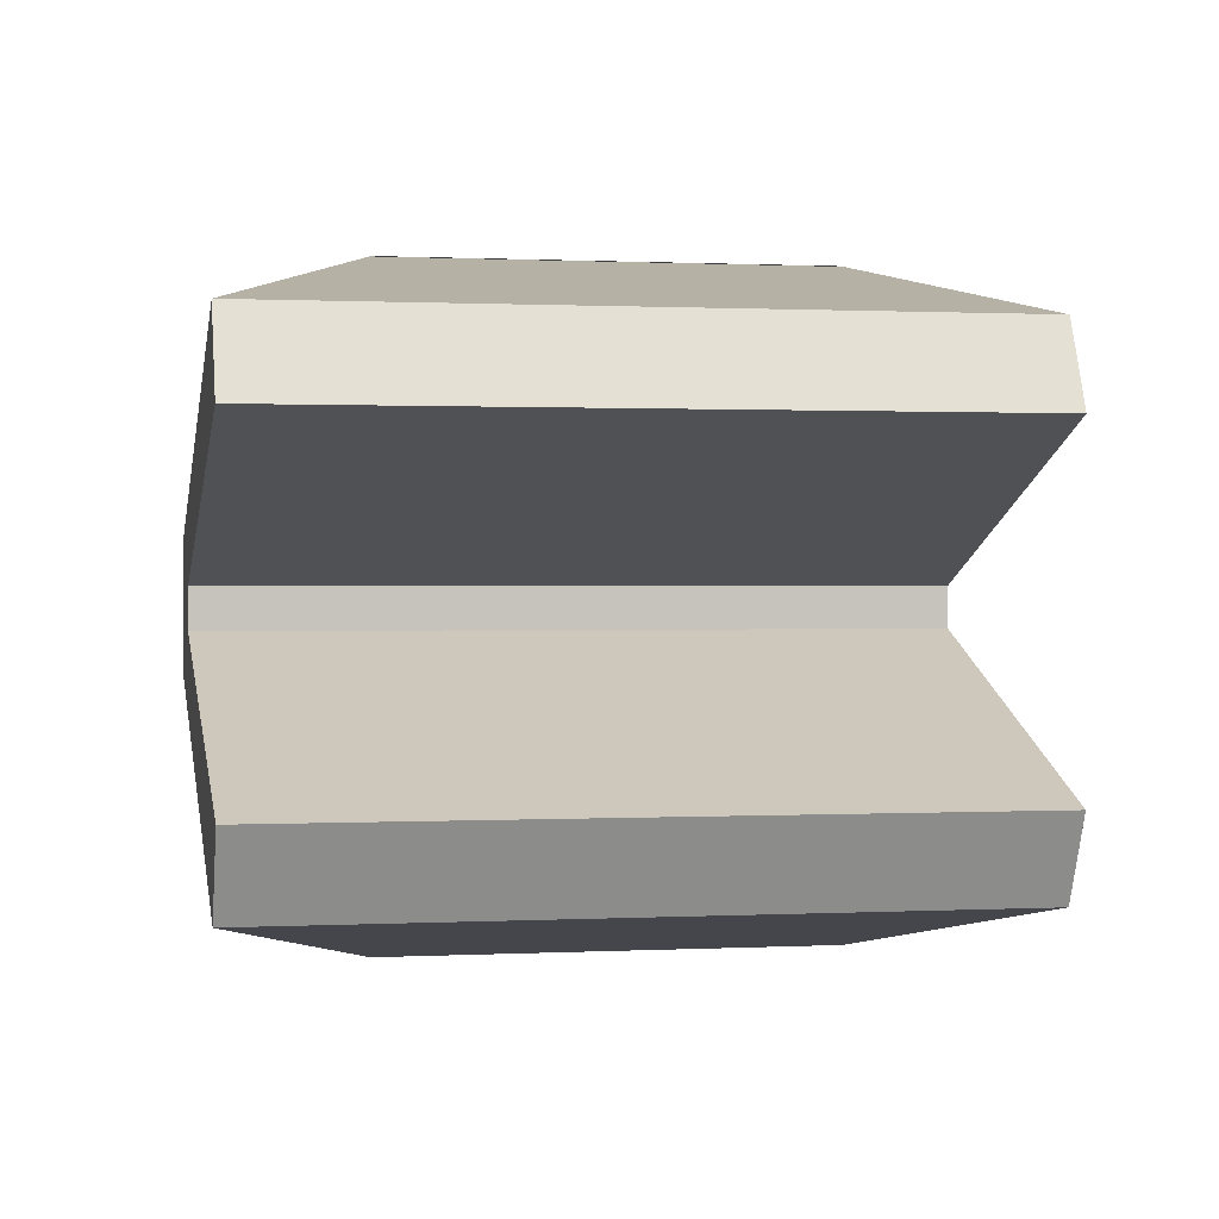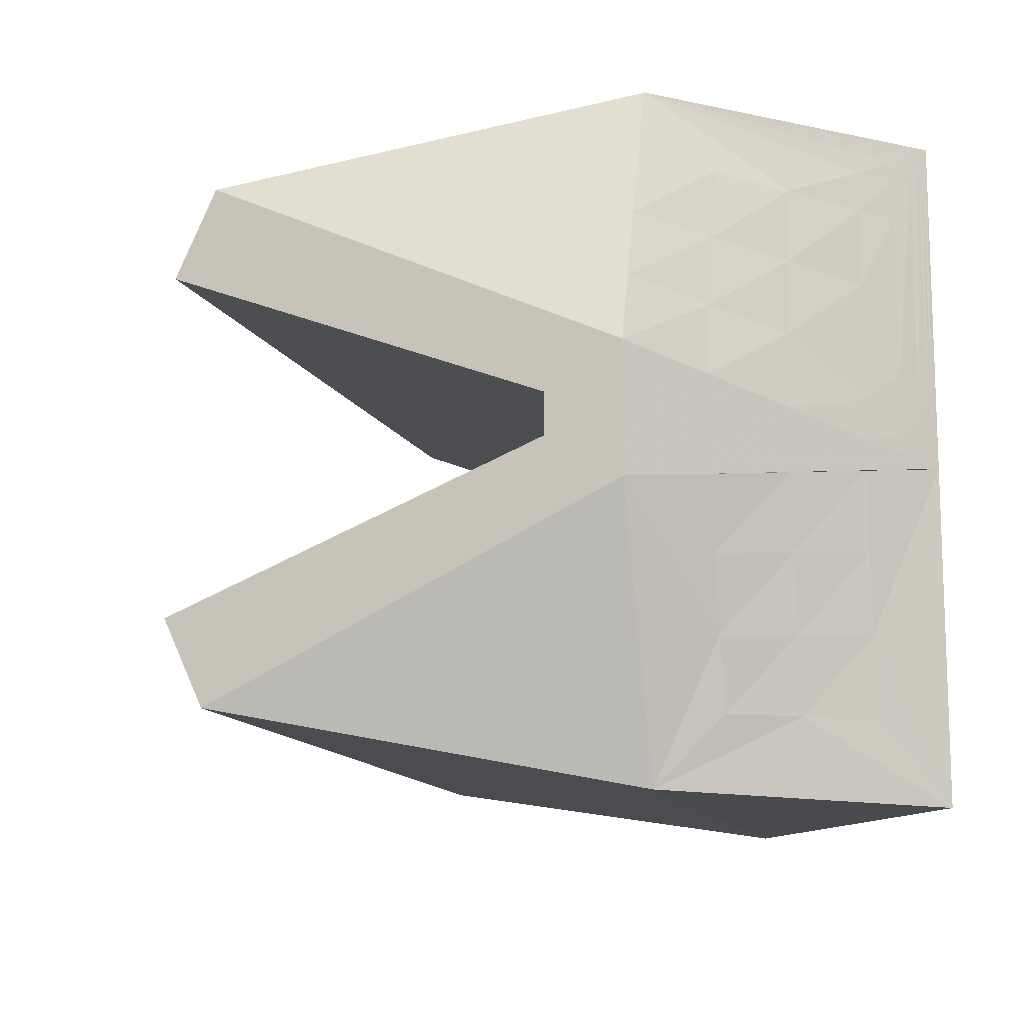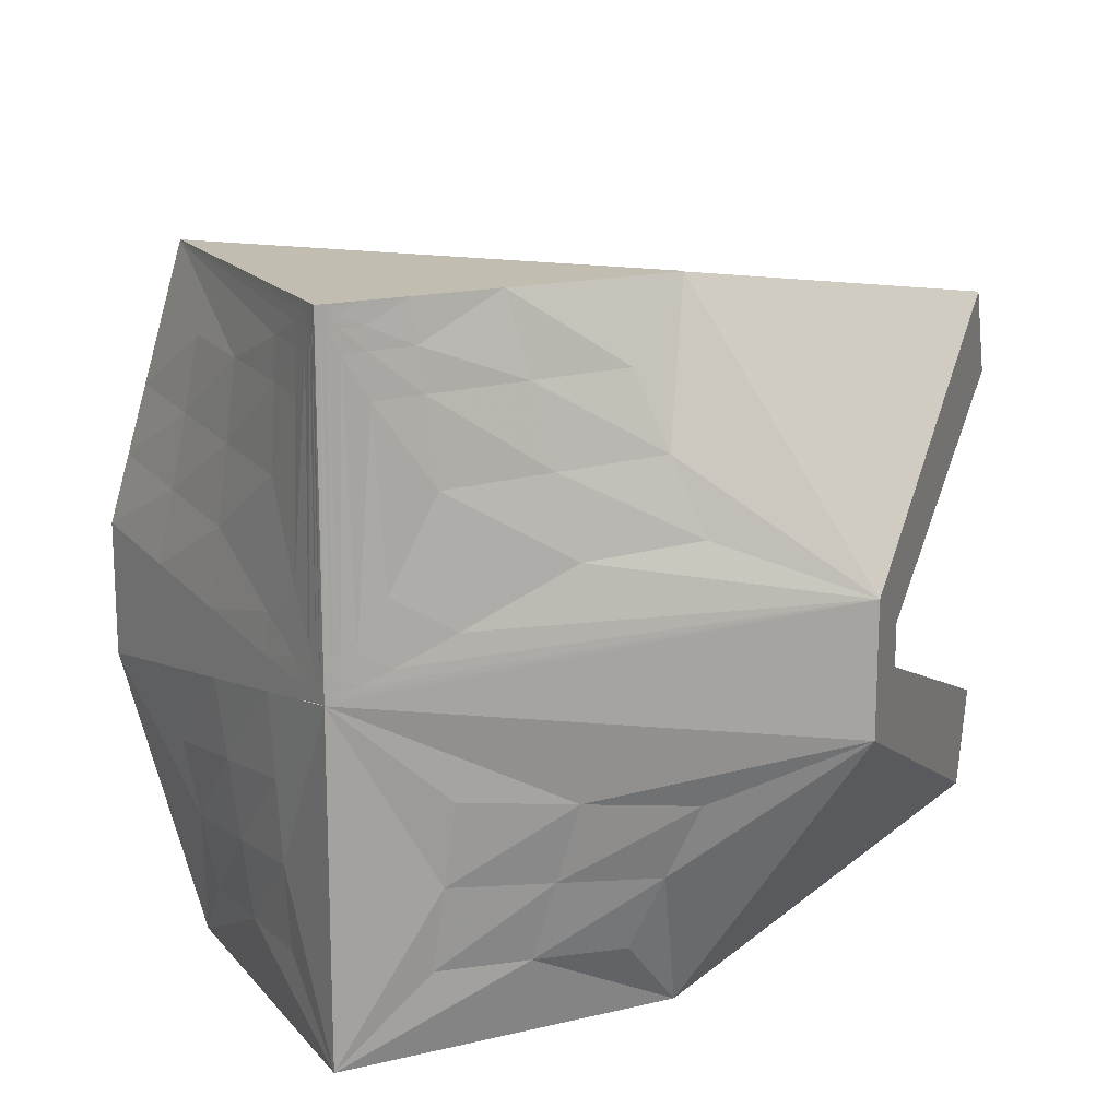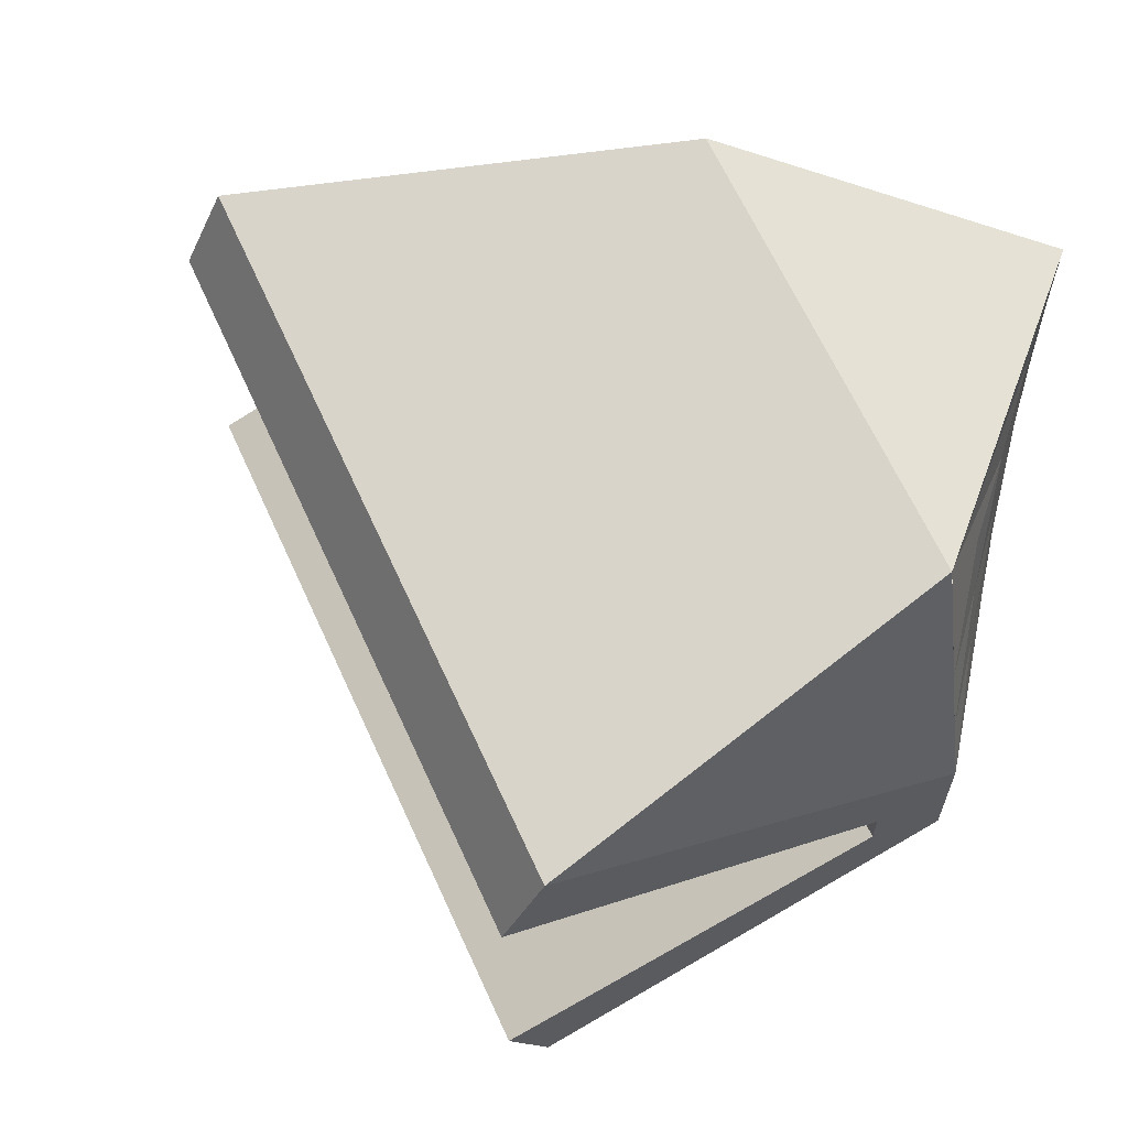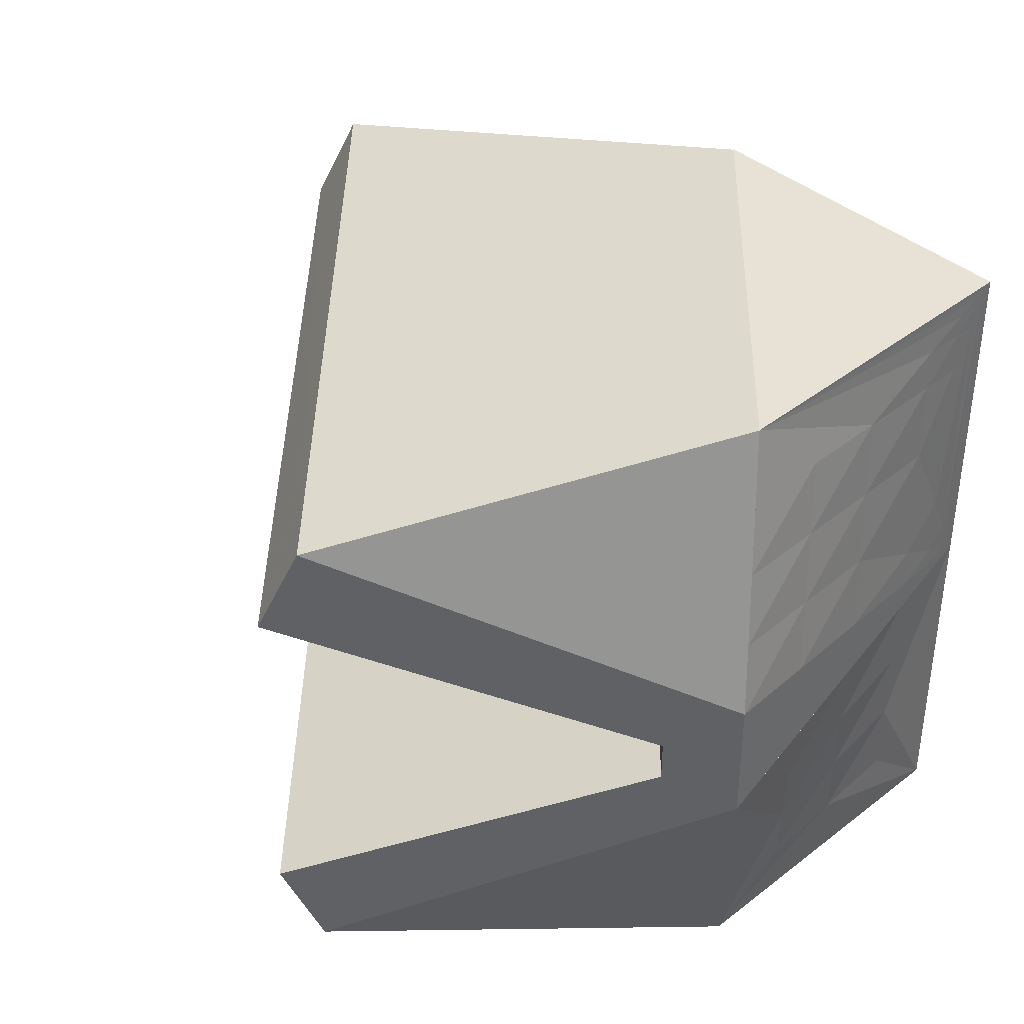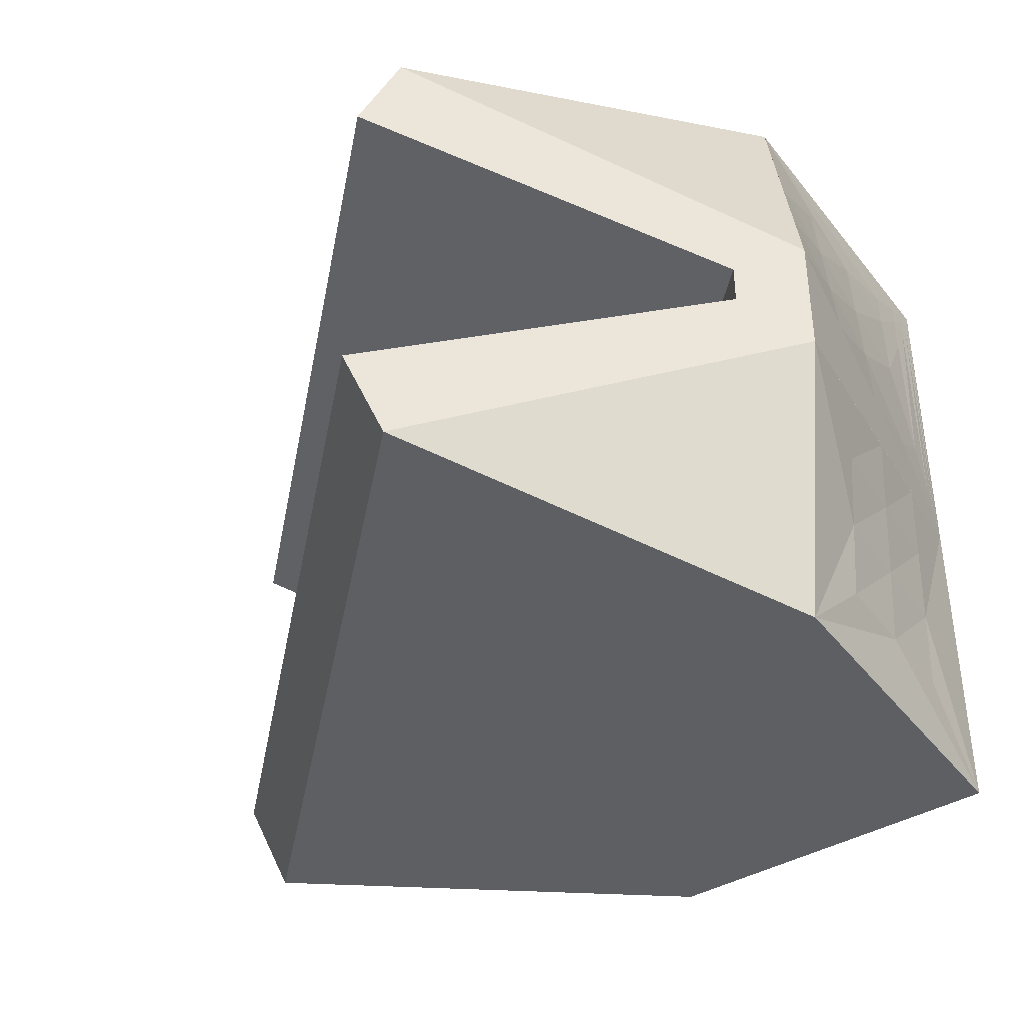
<metadata>
{"format":"obj","ext":"obj","renderer":"f3d","projection":"perspective","resolution":1024,"background":"white","views":[{"elev":0.7,"azim":-56.5,"up":"+Y"},{"elev":-13.2,"azim":63.1,"up":"+Y"},{"elev":16.7,"azim":154.0,"up":"+Y"},{"elev":65.1,"azim":20.5,"up":"+Y"},{"elev":40.1,"azim":46.1,"up":"+Y"},{"elev":-41.6,"azim":34.3,"up":"+Y"}]}
</metadata>
<code>
v 3239 -2250 727.5
v 3199 -2250 727.5
v 3228 -2241 726.5
v 3217 -2241 725.6
v 3206 -2242 724.7
v 3227 -2231 725.6
v 3215 -2232 723.7
v 3203 -2233 721.9
v 3226 -2222 724.7
v 3213 -2223 721.9
v 3200 -2225 719
v 3239 -2210 727.5
v 3184 -2218 712.5
v 3239 -2250 767.5
v 3239 -2250 727.5
v 3240 -2242 758.8
v 3240 -2241 748.4
v 3239 -2241 737.9
v 3242 -2233 760.2
v 3241 -2232 749.3
v 3240 -2231 738.4
v 3243 -2225 761.5
v 3242 -2223 750.2
v 3240 -2222 738.8
v 3246 -2218 774.7
v 3244 -2216 762.9
v 3243 -2214 751.1
v 3241 -2212 739.3
v 3239 -2210 727.5
v 3149 -2241 747.3
v 3199 -2250 727.5
v 3184 -2218 712.5
v 3177 -2208 718.9
v 3184 -2202 712.5
v 3177 -2213 718.9
v 3184 -2218 712.5
v 3146 -2230 750.7
v 3177 -2213 718.9
v 3155 -2228 741.7
v 3163 -2223 733.6
v 3171 -2219 725.4
v 3156 -2230 740.7
v 3164 -2225 732.3
v 3172 -2220 724
v 3157 -2233 739.6
v 3165 -2227 731.1
v 3174 -2222 722.6
v 3149 -2241 747.3
v 3184 -2218 712.5
v 3239 -2250 767.5
v 3239 -2250 727.5
v 3199 -2250 727.5
v 3211 -2241 809.5
v 3246 -2218 774.7
v 3239 -2250 767.5
v 3240 -2213 781.1
v 3240 -2208 781.1
v 3246 -2218 774.7
v 3246 -2202 774.7
v 3208 -2230 812.9
v 3240 -2213 781.1
v 3211 -2241 809.5
v 3246 -2218 774.7
v 3149 -2241 747.3
v 3211 -2241 809.5
v 3199 -2250 727.5
v 3239 -2250 767.5
v 3177 -2213 718.9
v 3240 -2213 781.1
v 3177 -2208 718.9
v 3240 -2208 781.1
v 3209 -2211 750
v 3193 -2211 734.4
v 3209 -2212 750
v 3193 -2212 734.4
v 3185 -2212 726.6
v 3193 -2212 734.4
v 3185 -2212 726.6
v 3209 -2209 750
v 3209 -2208 750
v 3193 -2209 734.4
v 3193 -2208 734.4
v 3193 -2208 734.4
v 3185 -2208 726.6
v 3185 -2208 726.6
v 3224 -2209 765.5
v 3224 -2208 765.5
v 3232 -2208 773.3
v 3224 -2208 765.5
v 3232 -2208 773.3
v 3224 -2211 765.5
v 3224 -2212 765.5
v 3232 -2212 773.3
v 3224 -2212 765.5
v 3232 -2212 773.3
v 3146 -2230 750.7
v 3177 -2213 718.9
v 3208 -2230 812.9
v 3240 -2213 781.1
v 3208 -2230 812.9
v 3146 -2230 750.7
v 3211 -2241 809.5
v 3149 -2241 747.3
v 3208 -2190 812.9
v 3146 -2190 750.7
v 3211 -2179 809.5
v 3149 -2179 747.3
v 3146 -2190 750.7
v 3177 -2208 718.9
v 3208 -2190 812.9
v 3240 -2208 781.1
v 3149 -2179 747.3
v 3211 -2179 809.5
v 3199 -2170 727.5
v 3239 -2170 767.5
v 3211 -2179 809.5
v 3246 -2202 774.7
v 3239 -2170 767.5
v 3239 -2210 727.5
v 3184 -2218 712.5
v 3184 -2202 712.5
v 3239 -2170 767.5
v 3239 -2170 747.5
v 3239 -2170 727.5
v 3199 -2170 727.5
v 3246 -2202 774.7
v 3244 -2204 762.9
v 3243 -2206 751.1
v 3241 -2208 739.3
v 3239 -2210 727.5
v 3244 -2194 772.9
v 3243 -2196 761.5
v 3242 -2197 750.2
v 3240 -2199 738.8
v 3243 -2186 771.1
v 3242 -2187 760.2
v 3241 -2188 749.3
v 3240 -2189 738.4
v 3241 -2178 769.3
v 3240 -2178 758.8
v 3240 -2179 748.4
v 3239 -2179 737.9
v 3239 -2170 767.5
v 3239 -2170 727.5
v 3239 -2170 727.5
v 3239 -2179 732.7
v 3239 -2174 737.7
v 3239 -2175 732.6
v 3239 -2175 730
v 3239 -2172 732.5
v 3239 -2172 730
v 3239 -2172 728.7
v 3239 -2171 730
v 3239 -2171 728.7
v 3239 -2171 728.1
v 3239 -2170 728.7
v 3239 -2170 728.1
v 3239 -2170 727.8
v 3239 -2170 728.1
v 3239 -2170 727.8
v 3239 -2170 727.6
v 3239 -2170 727.8
v 3239 -2170 727.6
v 3239 -2210 727.5
v 3240 -2199 733.2
v 3240 -2209 733.4
v 3241 -2203 739.1
v 3240 -2204 733.3
v 3239 -2205 730.4
v 3239 -2210 730.4
v 3240 -2207 733.3
v 3239 -2207 730.4
v 3239 -2207 728.9
v 3239 -2210 729
v 3239 -2208 730.4
v 3239 -2209 729
v 3239 -2209 728.2
v 3239 -2210 728.2
v 3239 -2209 729
v 3239 -2209 728.2
v 3239 -2209 727.9
v 3239 -2210 727.9
v 3239 -2210 728.2
v 3239 -2210 727.9
v 3239 -2210 727.7
v 3239 -2210 727.7
v 3239 -2210 727.9
v 3239 -2210 727.7
v 3239 -2170 767.5
v 3199 -2170 727.5
v 3239 -2170 727.5
v 3149 -2179 747.3
v 3184 -2202 712.5
v 3199 -2170 727.5
v 3184 -2202 712.5
v 3199 -2170 727.5
v 3200 -2196 719
v 3203 -2187 721.9
v 3206 -2178 724.7
v 3209 -2170 727.5
v 3213 -2197 721.9
v 3215 -2188 723.7
v 3217 -2179 725.6
v 3219 -2170 727.5
v 3226 -2199 724.7
v 3227 -2189 725.6
v 3228 -2179 726.5
v 3229 -2170 727.5
v 3239 -2210 727.5
v 3239 -2170 727.5
v 3239 -2170 727.5
v 3234 -2170 727.5
v 3229 -2174 727
v 3234 -2179 727
v 3234 -2175 727.3
v 3236 -2170 727.5
v 3234 -2172 727.4
v 3236 -2175 727.4
v 3236 -2172 727.4
v 3238 -2170 727.5
v 3236 -2171 727.5
v 3238 -2172 727.5
v 3238 -2171 727.5
v 3238 -2170 727.5
v 3238 -2170 727.5
v 3238 -2171 727.5
v 3238 -2170 727.5
v 3239 -2170 727.5
v 3238 -2170 727.5
v 3239 -2170 727.5
v 3239 -2170 727.5
v 3239 -2170 727.5
v 3239 -2170 727.5
v 3239 -2170 727.5
v 3239 -2170 727.5
v 3239 -2210 727.5
v 3233 -2199 726.1
v 3226 -2203 724.2
v 3232 -2204 725.8
v 3236 -2205 726.7
v 3232 -2207 725.7
v 3236 -2207 726.6
v 3237 -2207 727
v 3236 -2208 726.6
v 3237 -2209 727
v 3238 -2209 727.3
v 3237 -2209 727
v 3238 -2209 727.3
v 3239 -2209 727.4
v 3238 -2210 727.3
v 3239 -2210 727.4
v 3239 -2210 727.4
v 3239 -2210 727.4
v 3239 -2210 727.4
v 3239 -2210 727.5
v 3239 -2210 727.4
v 3239 -2210 727.5
v 3149 -2179 747.3
v 3184 -2202 712.5
v 3157 -2187 739.6
v 3165 -2193 731.1
v 3174 -2198 722.6
v 3156 -2190 740.7
v 3164 -2195 732.3
v 3172 -2200 724
v 3155 -2192 741.7
v 3163 -2197 733.6
v 3171 -2202 725.4
v 3146 -2190 750.7
v 3177 -2208 718.9
v 3208 -2190 812.9
v 3240 -2208 781.1
v 3211 -2179 809.5
v 3246 -2202 774.7
v 3246 -2202 774.7
v 3243 -2206 751.1
v 3239 -2210 727.5
v 3246 -2218 774.7
f 7 4 3
f 3 6 7
f 8 5 4
f 4 7 8
f 10 7 6
f 6 9 10
f 11 8 7
f 7 10 11
f 3 1 6
f 12 6 1
f 4 1 3
f 5 2 4
f 1 4 2
f 8 2 5
f 10 9 12
f 6 12 9
f 13 10 12
f 13 8 11
f 10 13 11
f 2 8 13
f 20 17 16
f 16 19 20
f 21 18 17
f 17 20 21
f 23 20 19
f 19 22 23
f 24 21 20
f 20 23 24
f 27 23 22
f 22 26 27
f 28 24 23
f 23 27 28
f 16 14 19
f 25 19 14
f 17 14 16
f 18 15 17
f 14 17 15
f 21 15 18
f 26 22 25
f 19 25 22
f 29 21 24
f 24 28 29
f 15 21 29
f 31 32 30
f 34 33 35
f 35 36 34
f 43 40 39
f 39 42 43
f 44 41 40
f 40 43 44
f 46 43 42
f 42 45 46
f 47 44 43
f 43 46 47
f 39 37 42
f 48 42 37
f 40 37 39
f 41 38 40
f 37 40 38
f 44 38 41
f 46 45 48
f 42 48 45
f 49 46 48
f 49 44 47
f 46 49 47
f 38 44 49
f 51 52 50
f 54 55 53
f 57 59 58
f 58 56 57
f 61 63 62
f 62 60 61
f 65 67 66
f 66 64 65
f 93 95 94
f 94 92 93
f 91 92 74
f 74 72 91
f 72 74 75
f 75 73 72
f 75 77 78
f 78 76 75
f 90 88 87
f 87 89 90
f 87 86 79
f 79 80 87
f 80 79 81
f 81 82 80
f 83 82 84
f 84 85 83
f 77 68 78
f 76 78 68
f 69 68 77
f 77 94 69
f 73 75 76
f 81 73 76
f 76 84 81
f 77 75 74
f 84 76 68
f 68 70 84
f 94 77 74
f 95 69 94
f 93 69 95
f 74 92 94
f 91 86 88
f 88 93 91
f 92 91 93
f 91 72 79
f 79 86 91
f 93 88 71
f 71 69 93
f 72 73 81
f 81 79 72
f 84 82 81
f 83 85 70
f 84 70 85
f 70 71 89
f 89 83 70
f 83 80 82
f 89 87 80
f 88 86 87
f 88 90 71
f 89 71 90
f 89 80 83
f 97 99 98
f 98 96 97
f 101 100 102
f 102 103 101
f 105 107 106
f 106 104 105
f 109 108 110
f 110 111 109
f 113 112 114
f 114 115 113
f 117 116 118
f 120 119 121
f 125 123 122
f 123 125 124
f 132 127 126
f 126 131 132
f 133 128 127
f 127 132 133
f 167 129 128
f 133 134 167
f 128 133 167
f 188 186 182
f 182 187 188
f 185 188 187
f 187 184 185
f 187 182 178
f 183 184 187
f 178 183 187
f 181 184 183
f 183 180 181
f 183 178 174
f 179 180 183
f 174 179 183
f 177 180 179
f 179 176 177
f 179 174 170
f 175 176 179
f 170 175 179
f 173 176 175
f 175 172 173
f 175 170 166
f 171 172 175
f 166 171 175
f 169 172 171
f 171 168 169
f 171 166 129
f 167 168 171
f 129 167 171
f 165 168 167
f 167 134 165
f 136 132 131
f 131 135 136
f 137 133 132
f 132 136 137
f 138 134 133
f 133 137 138
f 140 136 135
f 135 139 140
f 141 137 136
f 136 140 141
f 142 138 137
f 137 141 142
f 163 161 160
f 160 162 163
f 160 158 157
f 157 159 160
f 157 155 154
f 154 156 157
f 154 152 151
f 151 153 154
f 151 149 148
f 148 150 151
f 148 146 142
f 142 147 148
f 165 169 168
f 149 169 165
f 165 146 149
f 173 172 169
f 165 134 138
f 143 140 139
f 147 142 141
f 146 165 138
f 138 142 146
f 141 140 143
f 169 149 152
f 152 173 169
f 130 186 164
f 188 164 186
f 188 185 164
f 173 177 176
f 181 177 164
f 181 185 184
f 180 177 181
f 145 164 177
f 177 155 145
f 181 164 185
f 173 152 155
f 155 177 173
f 147 150 148
f 146 148 149
f 150 147 143
f 151 150 153
f 143 153 150
f 153 156 154
f 155 152 154
f 156 153 143
f 149 151 152
f 147 141 143
f 156 159 157
f 155 157 158
f 159 156 143
f 145 155 158
f 159 162 160
f 158 160 161
f 145 163 144
f 162 144 163
f 161 163 145
f 144 162 143
f 158 161 145
f 162 159 143
f 190 191 189
f 193 194 192
f 202 198 197
f 197 201 202
f 203 199 198
f 198 202 203
f 204 200 199
f 199 203 204
f 206 202 201
f 201 205 206
f 207 203 202
f 202 206 207
f 213 208 204
f 203 207 213
f 204 203 213
f 237 205 238
f 238 239 237
f 240 239 241
f 241 242 240
f 243 242 244
f 244 245 243
f 246 245 247
f 247 248 246
f 249 248 250
f 250 251 249
f 252 251 253
f 253 254 252
f 255 254 256
f 256 257 255
f 232 228 233
f 233 235 232
f 235 233 231
f 231 234 235
f 233 228 224
f 229 231 233
f 224 229 233
f 231 229 227
f 227 230 231
f 229 224 220
f 225 227 229
f 220 225 229
f 227 225 223
f 223 226 227
f 225 220 216
f 221 223 225
f 216 221 225
f 223 221 219
f 219 222 223
f 221 216 212
f 217 219 221
f 212 217 221
f 219 217 215
f 215 218 219
f 217 212 208
f 213 215 217
f 208 213 217
f 215 213 207
f 207 214 215
f 238 195 241
f 244 241 195
f 239 238 241
f 201 195 238
f 197 195 201
f 238 205 201
f 198 195 197
f 245 244 247
f 195 247 244
f 240 242 243
f 218 240 243
f 243 222 218
f 243 245 246
f 241 244 242
f 247 195 250
f 240 237 239
f 237 206 205
f 200 196 199
f 198 199 196
f 195 198 196
f 207 206 214
f 237 214 206
f 214 237 240
f 240 218 214
f 214 218 215
f 218 222 219
f 250 195 253
f 256 253 195
f 251 250 253
f 251 252 249
f 246 248 249
f 256 254 253
f 236 257 209
f 256 209 257
f 255 257 236
f 252 254 255
f 236 252 255
f 252 236 249
f 209 256 195
f 246 249 236
f 226 223 222
f 222 243 246
f 246 226 222
f 227 226 230
f 226 211 230
f 226 246 236
f 236 211 226
f 230 234 231
f 211 235 234
f 210 232 211
f 235 211 232
f 211 234 230
f 250 248 247
f 264 261 260
f 260 263 264
f 265 262 261
f 261 264 265
f 267 264 263
f 263 266 267
f 268 265 264
f 264 267 268
f 260 258 263
f 269 263 258
f 261 258 260
f 262 259 261
f 258 261 259
f 265 259 262
f 267 266 269
f 263 269 266
f 270 267 269
f 270 265 268
f 267 270 268
f 259 265 270
f 272 271 273
f 273 274 272
f 278 275 276
f 276 277 278

</code>
